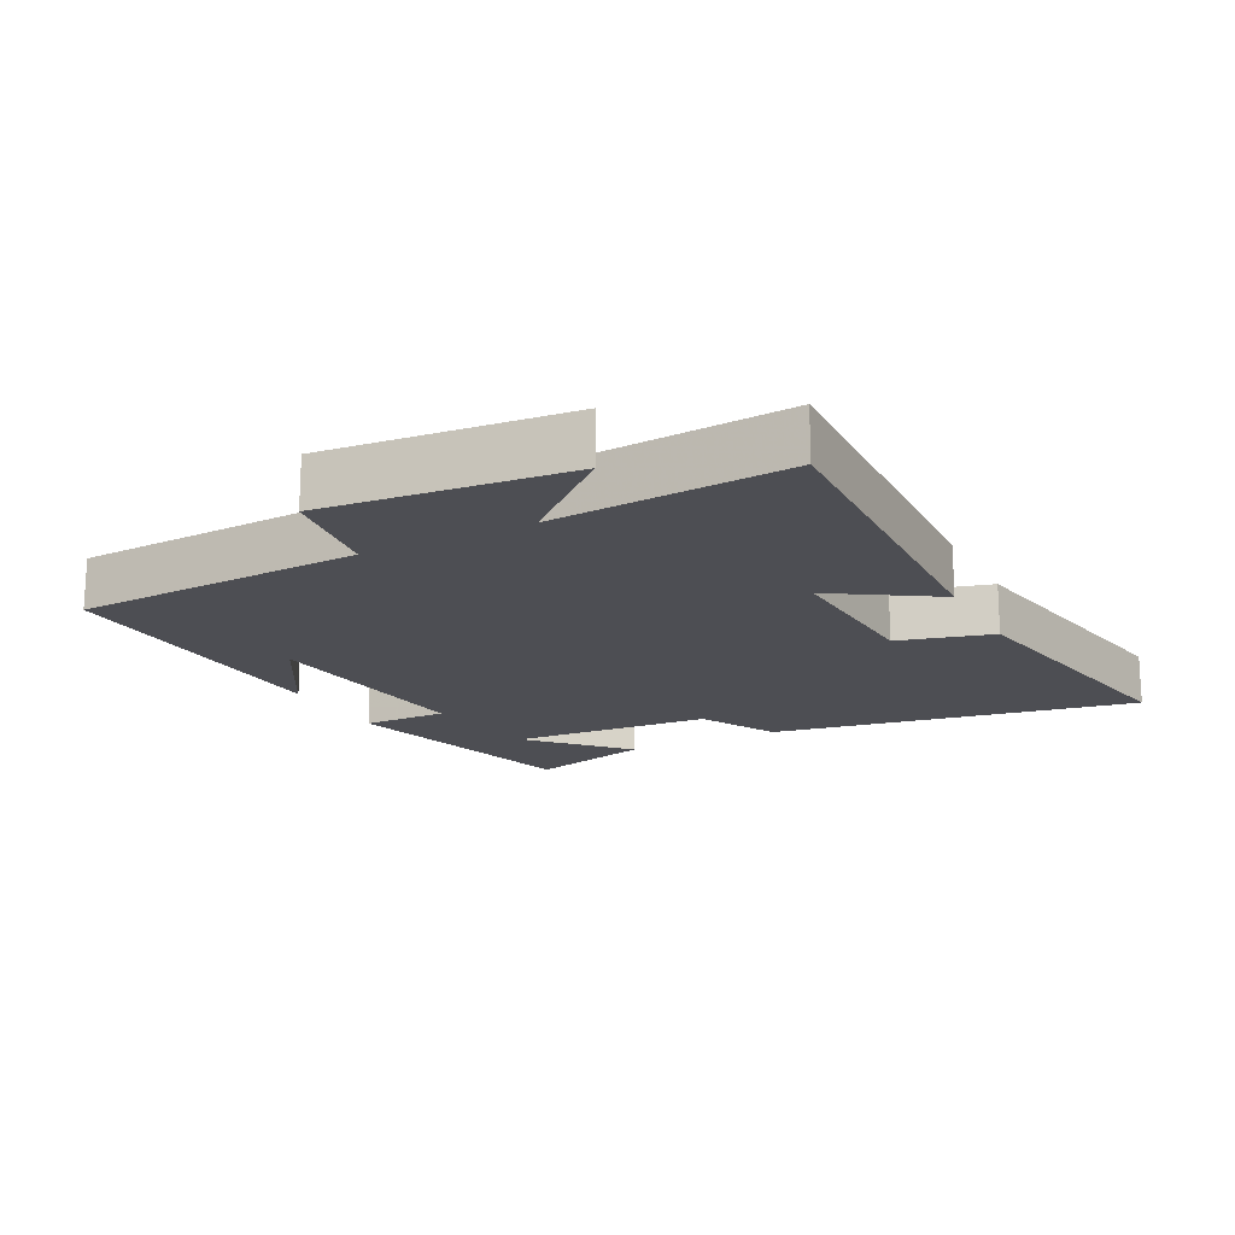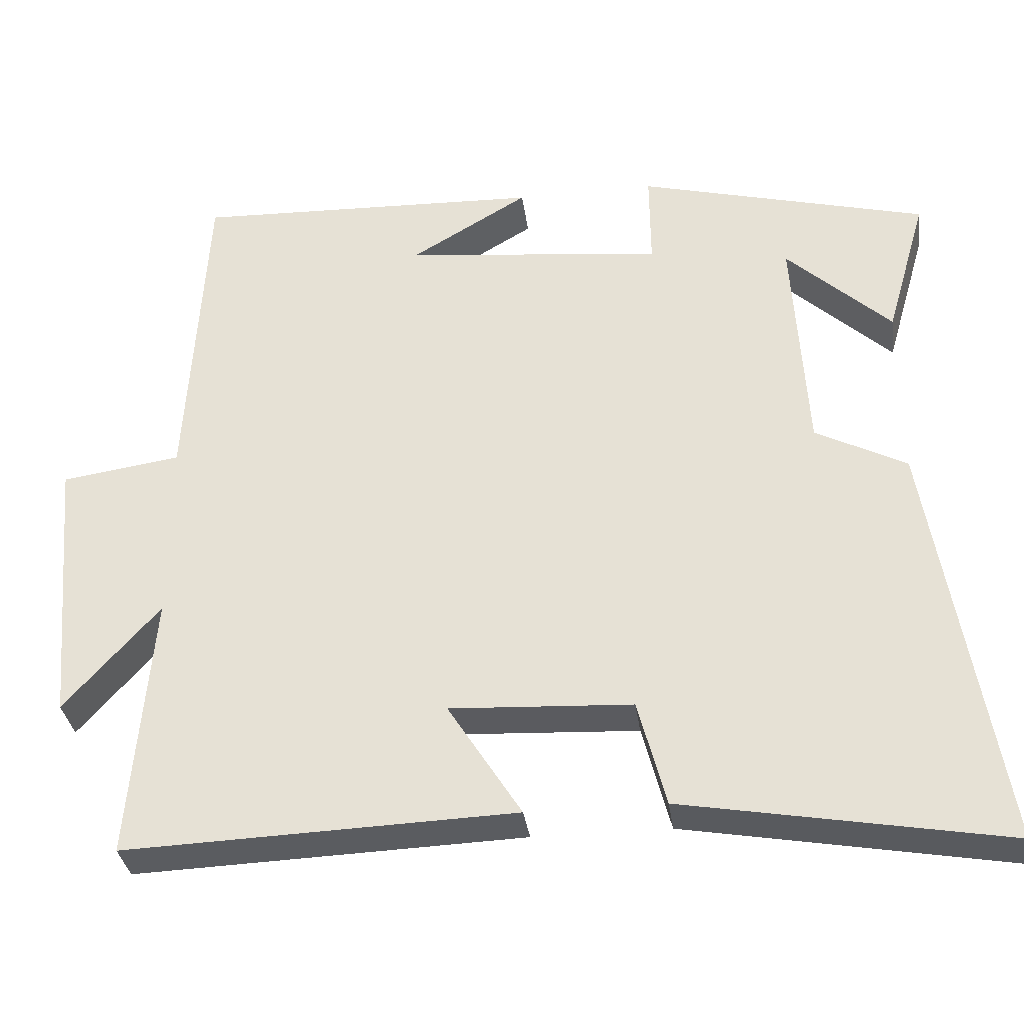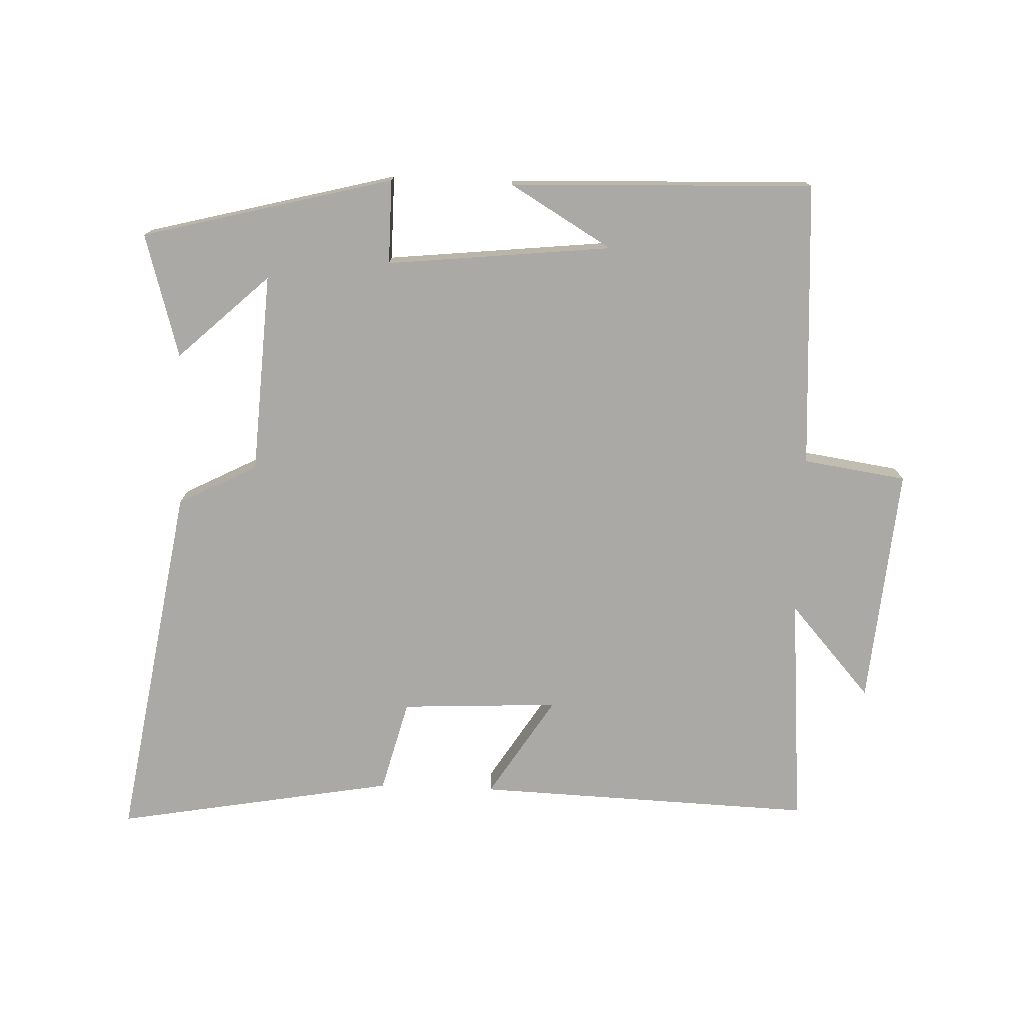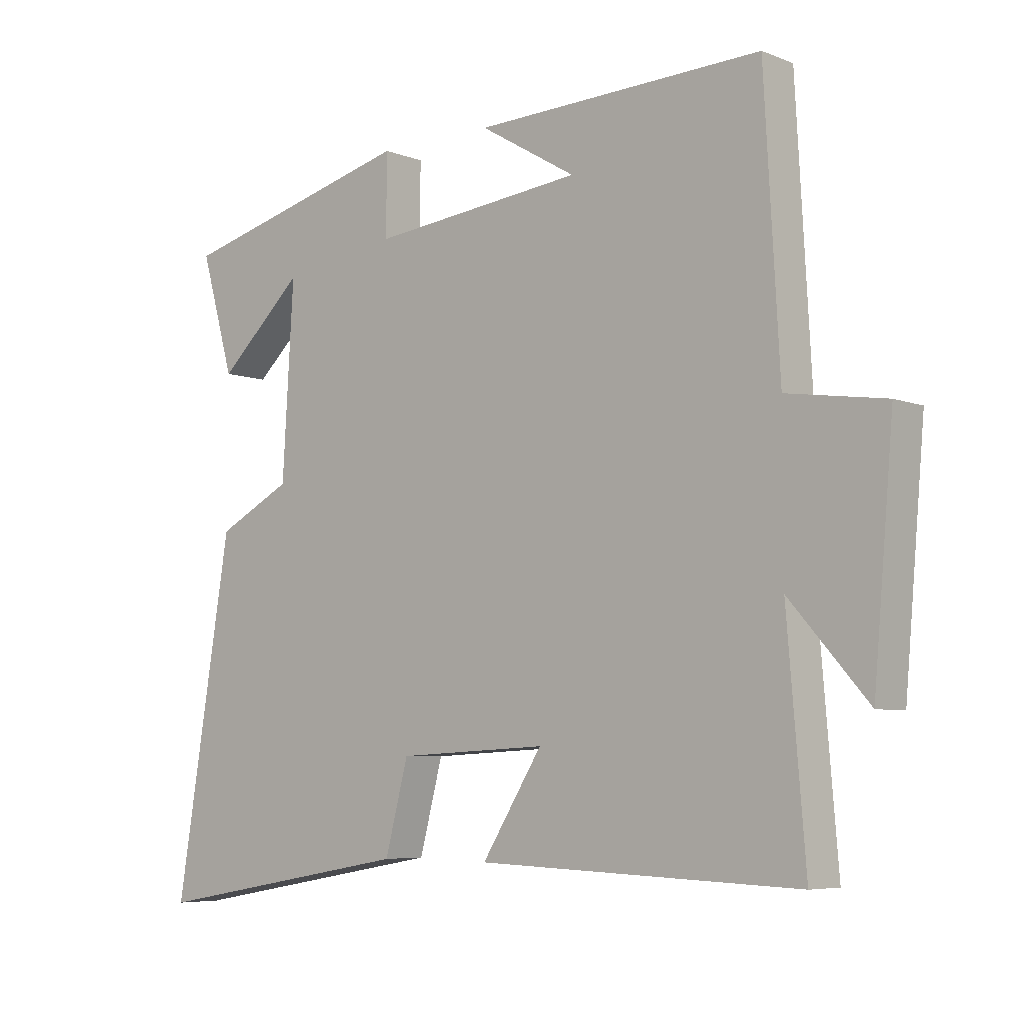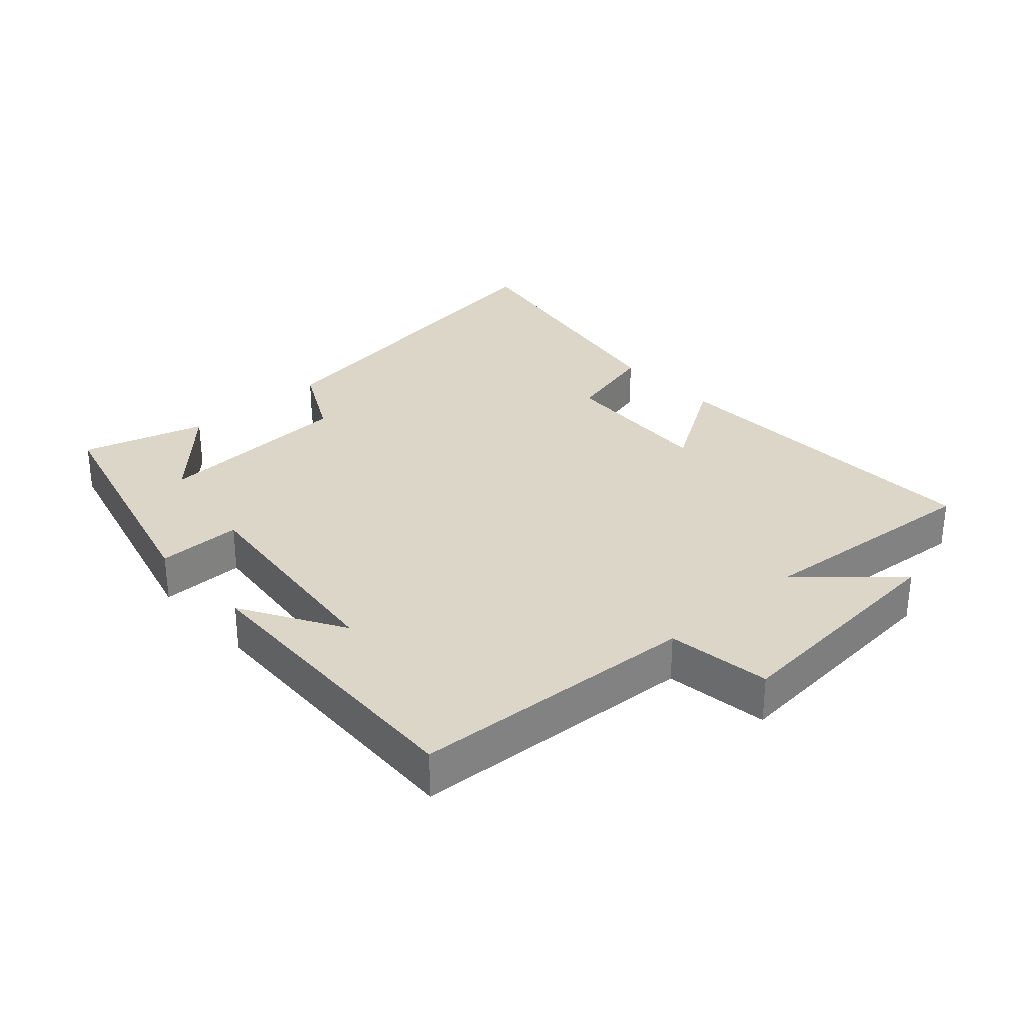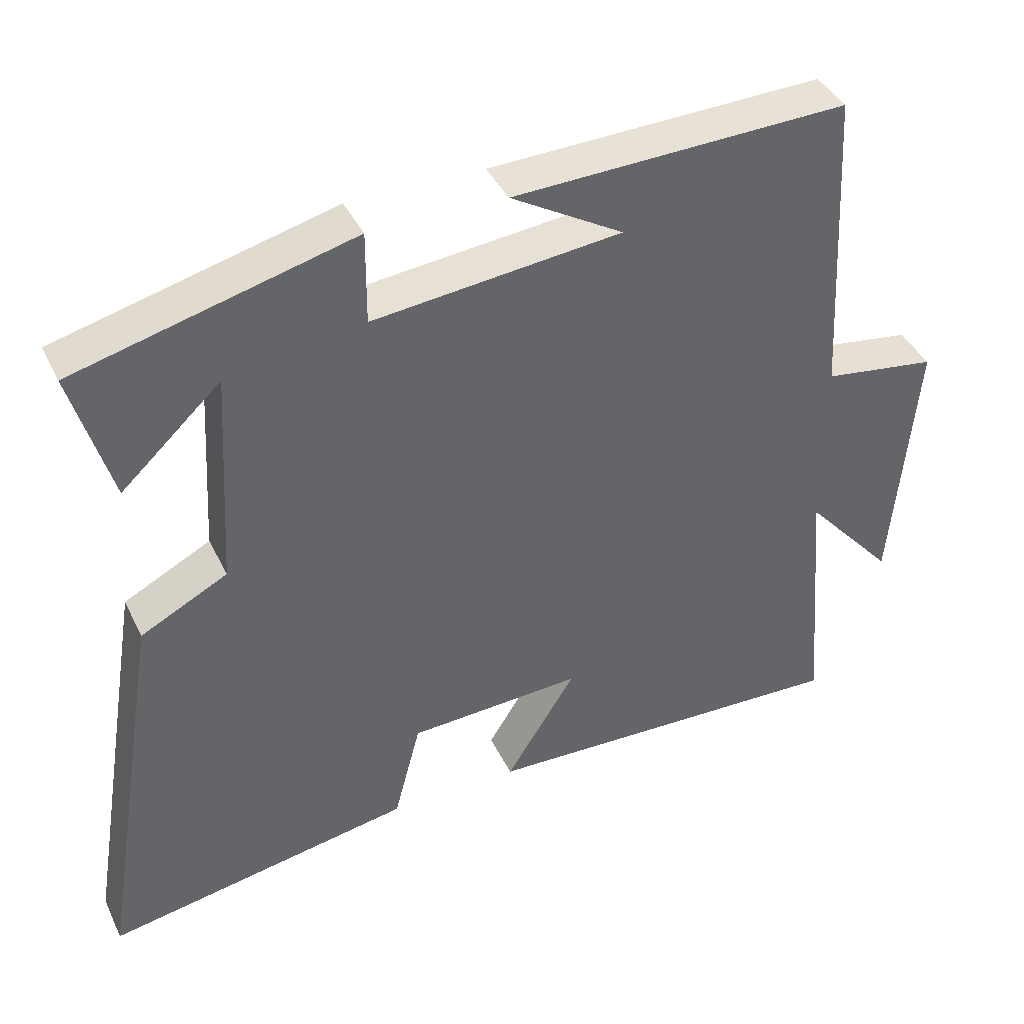
<metadata>
{"format":"obj","ext":"obj","renderer":"f3d","projection":"perspective","resolution":1024,"background":"white","views":[{"elev":-17.4,"azim":117.2,"up":"+Y"},{"elev":-33.7,"azim":-172.3,"up":"+Z"},{"elev":-75.6,"azim":-2.1,"up":"+Y"},{"elev":-6.2,"azim":40.9,"up":"+Z"},{"elev":30.2,"azim":48.0,"up":"+Y"},{"elev":40.6,"azim":-24.1,"up":"+Z"}]}
</metadata>
<code>
v -0.59 0.07 -0.575
v -0.5 0.07 -0.024
v -0.38 0.07 0.038
v -0.362 0.07 0.342
v -0.5 0.07 0.214
v -0.554 0.07 0.402
v -0.172 0.07 0.5
v -0.173 0.07 0.372
v 0.169 0.07 0.408
v 0.014 0.07 0.5
v 0.476 0.07 0.515
v 0.5 0.07 0.08
v 0.657 0.07 0.057
v 0.625 0.07 -0.307
v 0.5 0.07 -0.166
v 0.529 0.07 -0.519
v 0.015 0.07 -0.5
v 0.112 0.07 -0.347
v -0.128 0.07 -0.359
v -0.165 0.07 -0.5
v -0.59 0 -0.575
v -0.5 0 -0.024
v -0.38 0 0.038
v -0.362 0 0.342
v -0.5 0 0.214
v -0.554 0 0.402
v -0.172 0 0.5
v -0.173 0 0.372
v 0.169 0 0.408
v 0.014 0 0.5
v 0.476 0 0.515
v 0.5 0 0.08
v 0.657 0 0.057
v 0.625 0 -0.307
v 0.5 0 -0.166
v 0.529 0 -0.519
v 0.015 0 -0.5
v 0.112 0 -0.347
v -0.128 0 -0.359
v -0.165 0 -0.5
f 19 20 1 2
f 18 19 2 3
f 15 16 17 18
f 15 18 3 4
f 12 13 14 15
f 12 15 4
f 9 10 11
f 9 11 12
f 8 9 12 4
f 6 7 8 4
f 4 5 6
f 22 21 40 39
f 23 22 39 38
f 38 37 36 35
f 24 23 38 35
f 35 34 33 32
f 24 35 32
f 31 30 29
f 32 31 29
f 24 32 29 28
f 24 28 27 26
f 26 25 24
f 1 21 22 2
f 2 22 23 3
f 3 23 24 4
f 4 24 25 5
f 5 25 26 6
f 6 26 27 7
f 7 27 28 8
f 8 28 29 9
f 9 29 30 10
f 10 30 31 11
f 11 31 32 12
f 12 32 33 13
f 13 33 34 14
f 14 34 35 15
f 15 35 36 16
f 16 36 37 17
f 17 37 38 18
f 18 38 39 19
f 19 39 40 20
f 20 40 21 1

</code>
